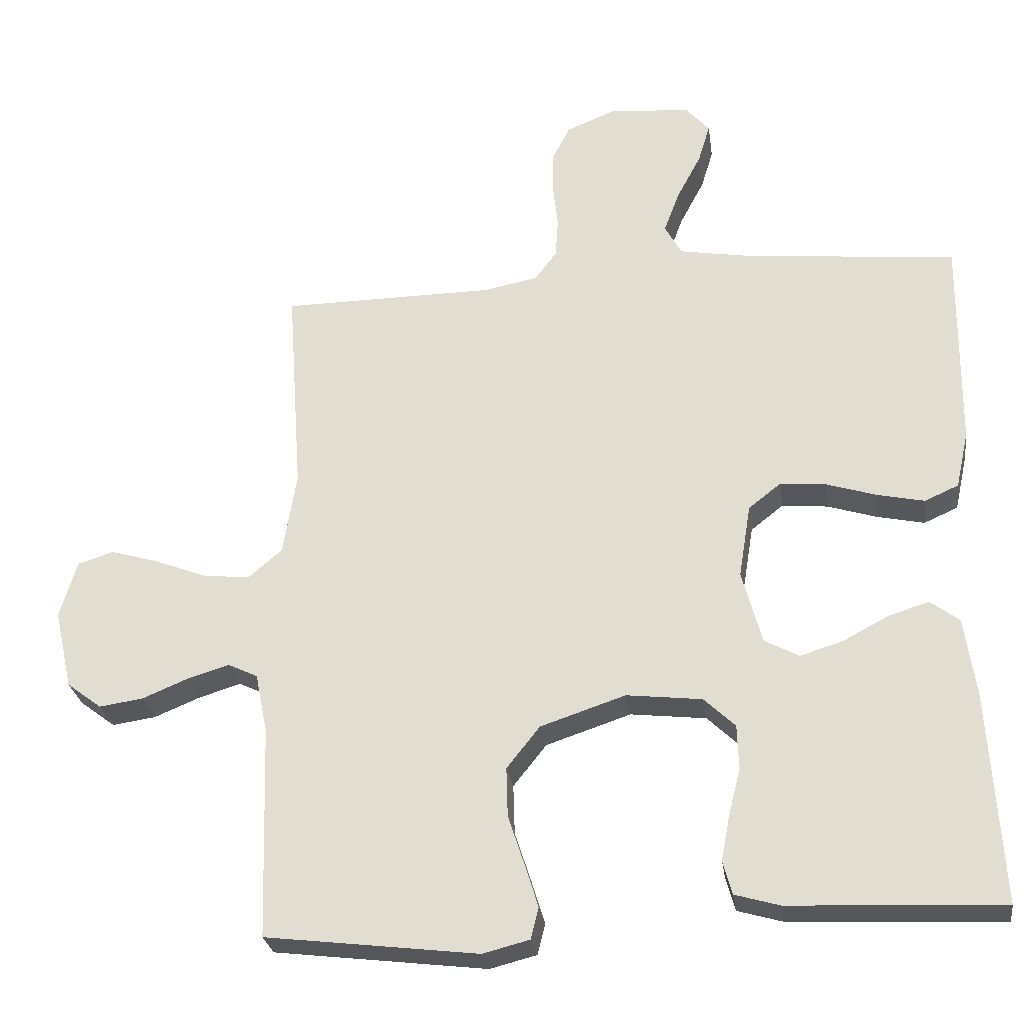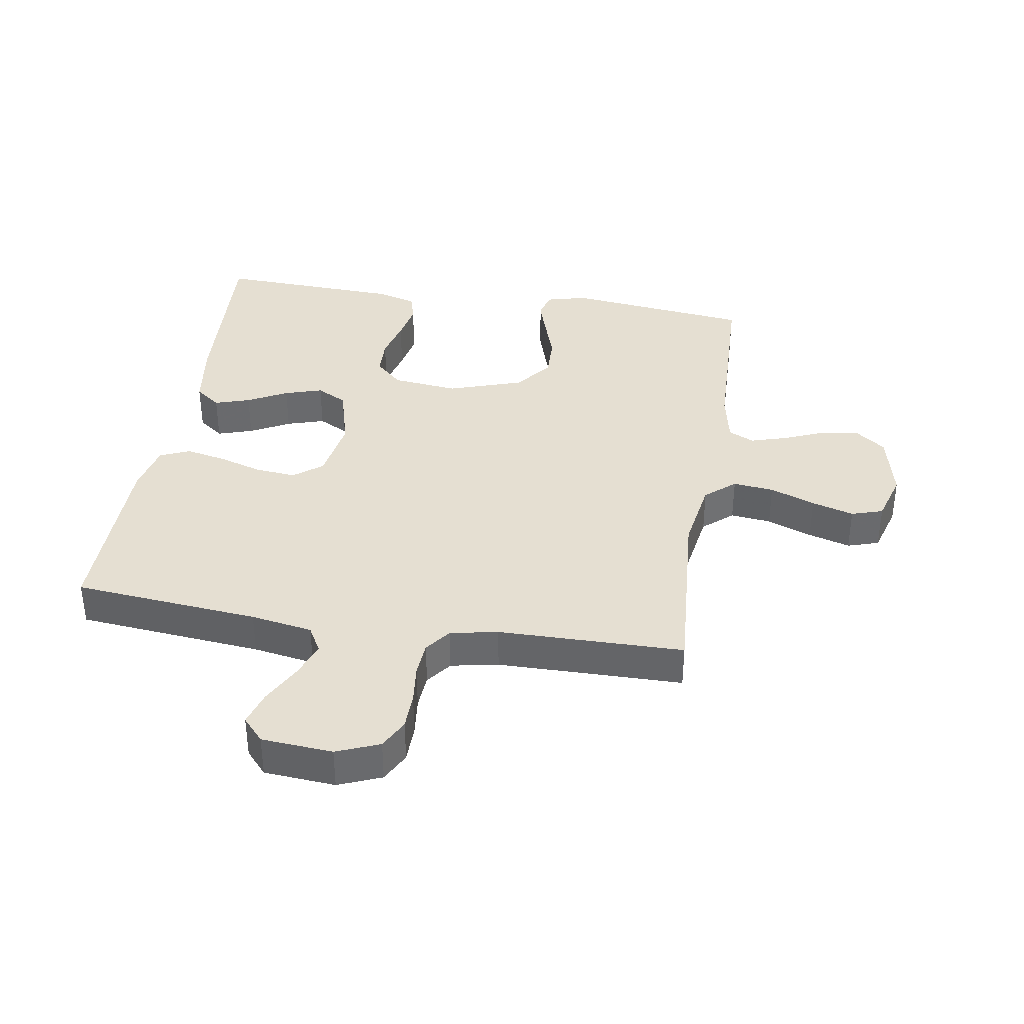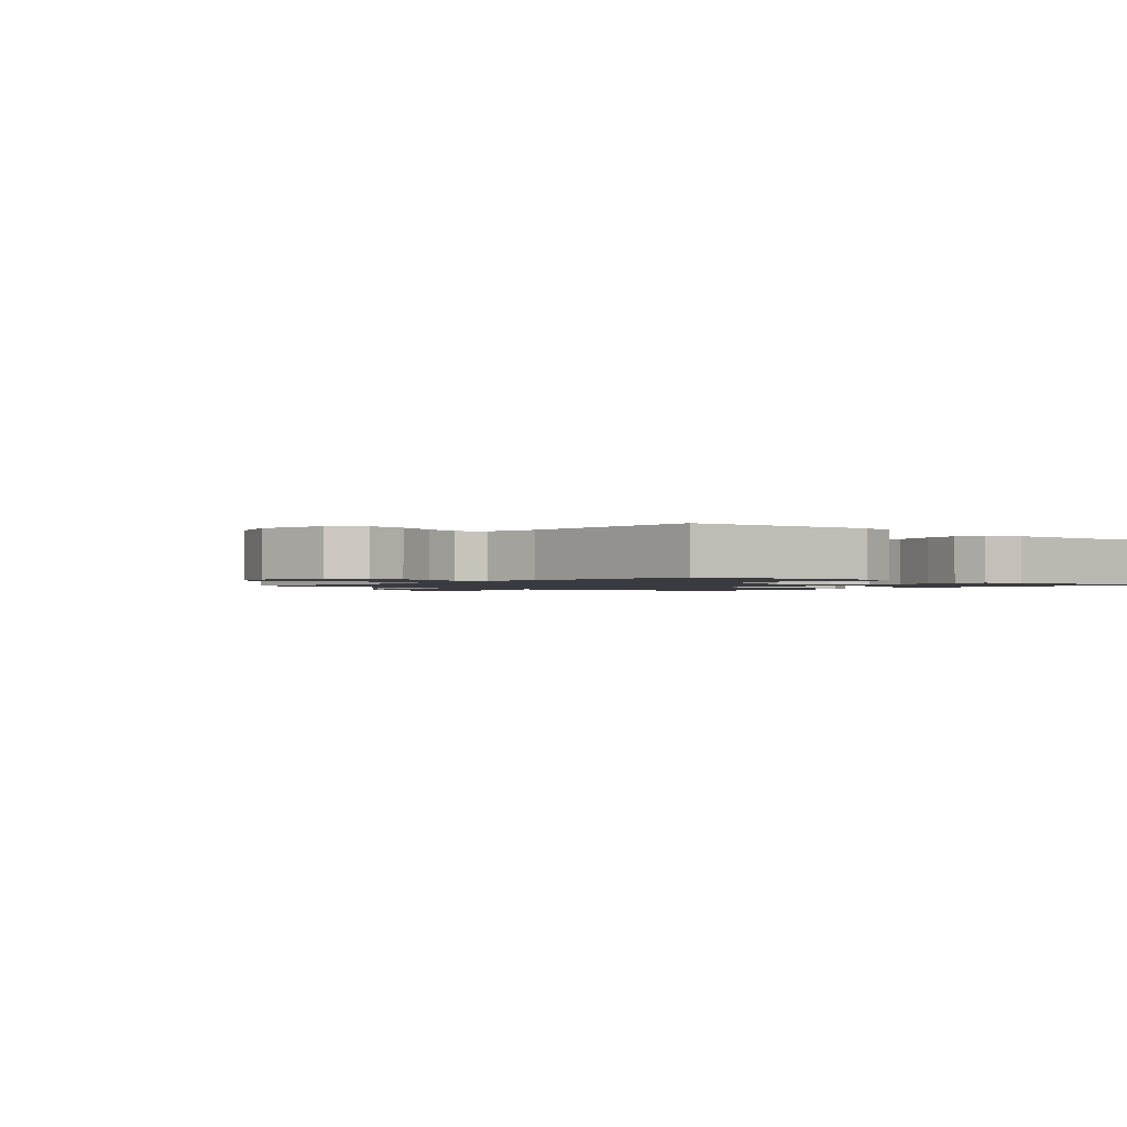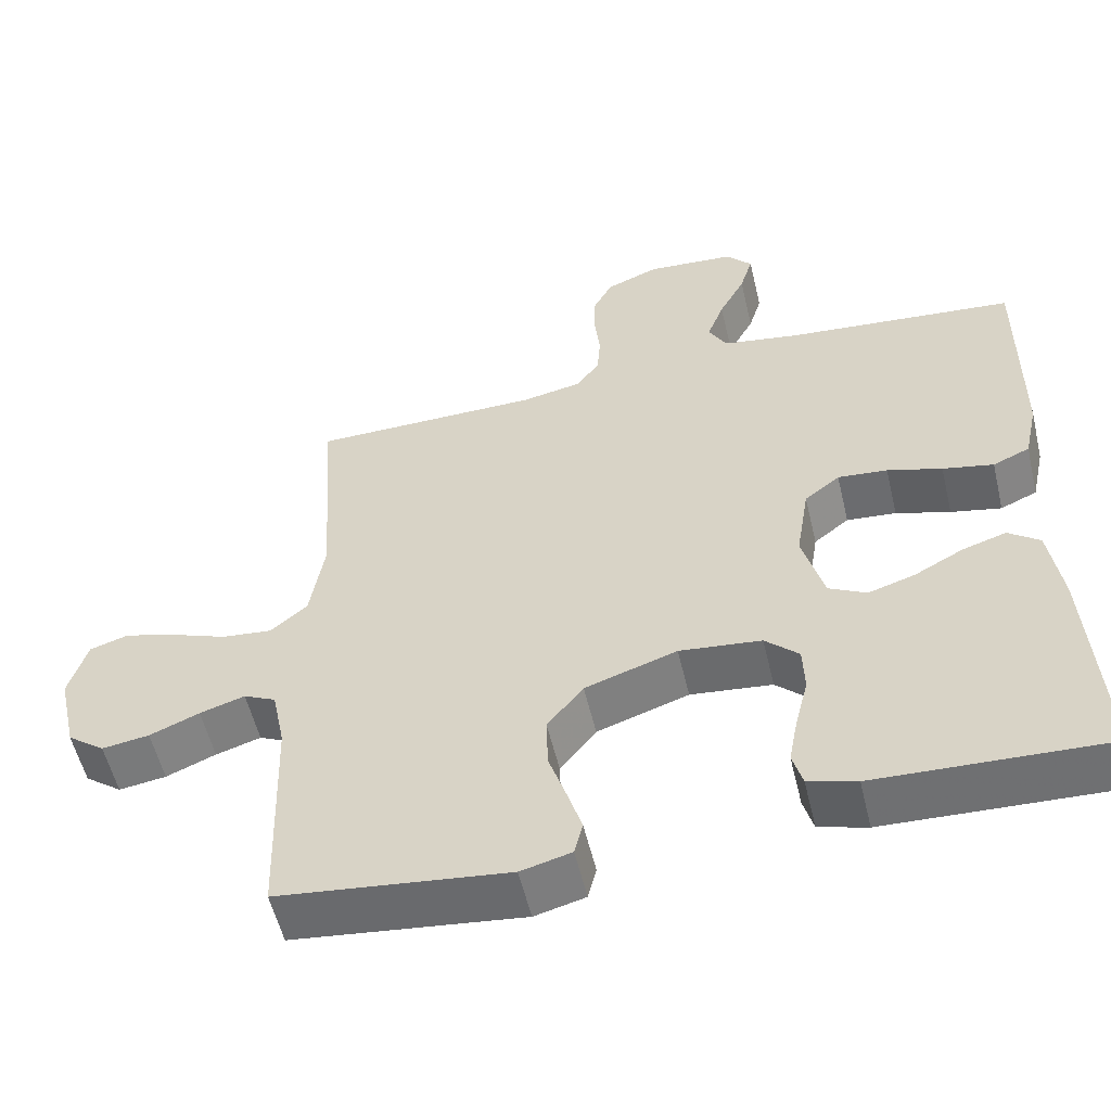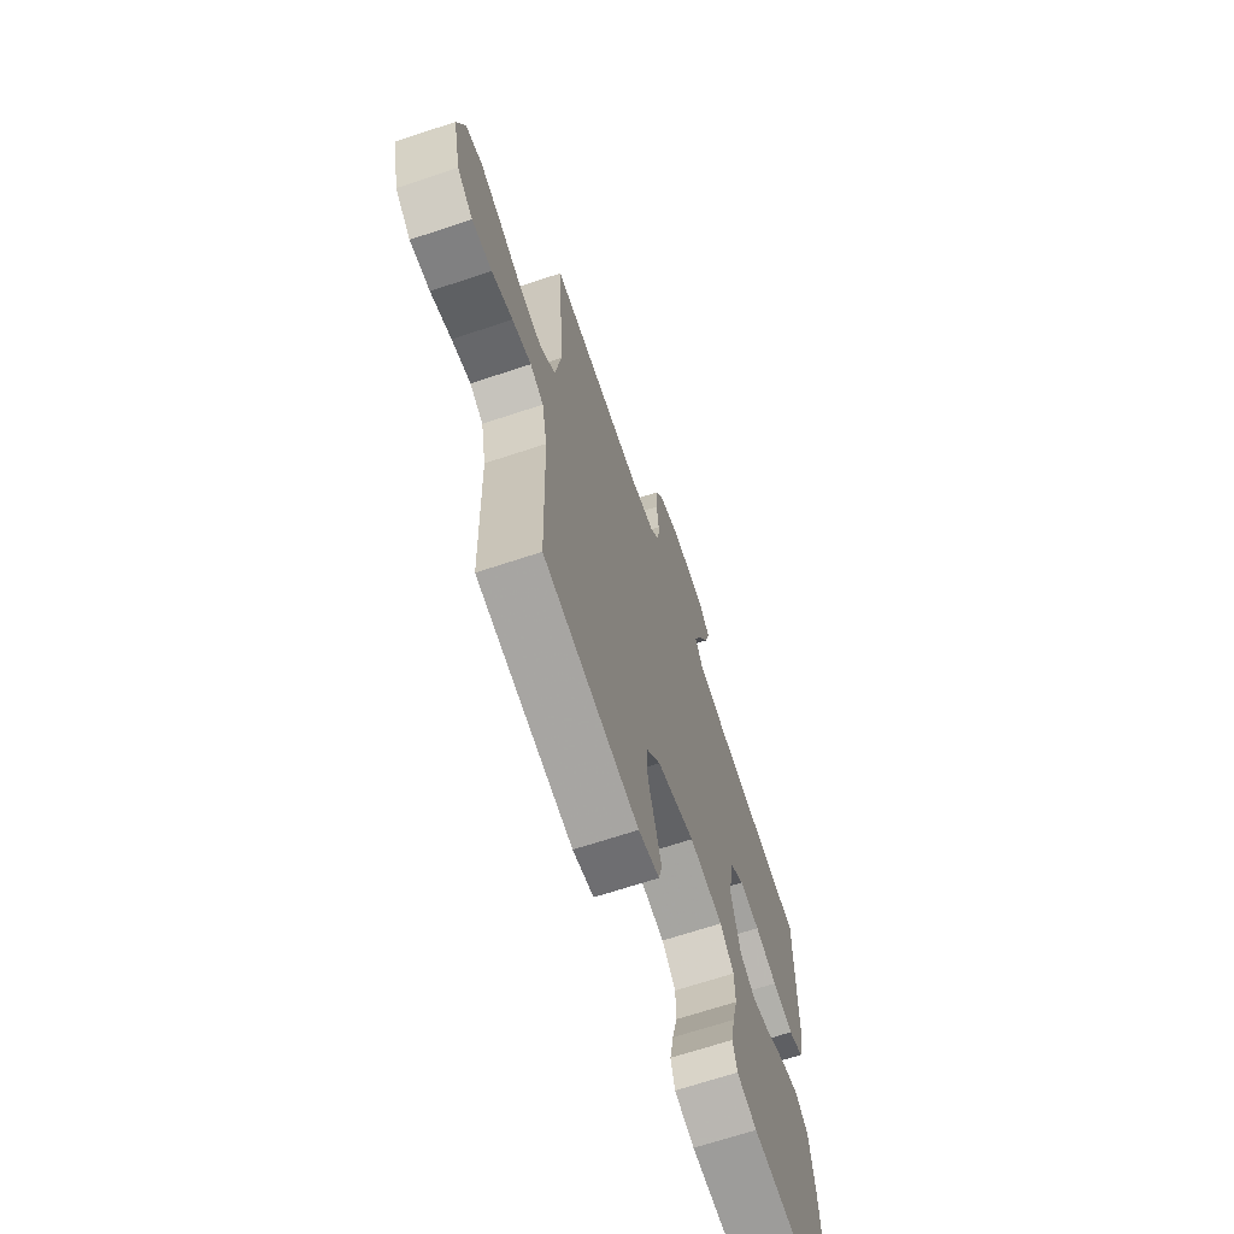
<metadata>
{"format":"obj","ext":"obj","renderer":"f3d","projection":"perspective","resolution":1024,"background":"white","views":[{"elev":-27.0,"azim":-172.1,"up":"+Z"},{"elev":37.3,"azim":9.1,"up":"+Y"},{"elev":-1.4,"azim":139.2,"up":"+Y"},{"elev":-55.6,"azim":-166.6,"up":"+Z"},{"elev":-67.8,"azim":108.4,"up":"+Z"}]}
</metadata>
<code>
v 0.5 0.07 0.5
v 0.479 0.07 0.2
v 0.498 0.07 0.083
v 0.546 0.07 0.042
v 0.612 0.07 0.049
v 0.685 0.07 0.077
v 0.753 0.07 0.097
v 0.804 0.07 0.081
v 0.828 0.07 0
v 0.803 0.07 -0.112
v 0.754 0.07 -0.149
v 0.692 0.07 -0.14
v 0.627 0.07 -0.113
v 0.568 0.07 -0.095
v 0.526 0.07 -0.115
v 0.509 0.07 -0.2
v 0.5 0.07 -0.5
v 0.2 0.07 -0.536
v 0.134 0.07 -0.519
v 0.123 0.07 -0.475
v 0.142 0.07 -0.414
v 0.165 0.07 -0.344
v 0.167 0.07 -0.274
v 0.12 0.07 -0.215
v 0 0.07 -0.175
v -0.107 0.07 -0.187
v -0.151 0.07 -0.229
v -0.153 0.07 -0.291
v -0.136 0.07 -0.359
v -0.124 0.07 -0.422
v -0.137 0.07 -0.469
v -0.2 0.07 -0.487
v -0.5 0.07 -0.5
v -0.482 0.07 -0.2
v -0.466 0.07 -0.09
v -0.425 0.07 -0.059
v -0.368 0.07 -0.077
v -0.304 0.07 -0.111
v -0.243 0.07 -0.13
v -0.194 0.07 -0.104
v -0.166 0.07 0
v -0.183 0.07 0.104
v -0.229 0.07 0.14
v -0.294 0.07 0.134
v -0.365 0.07 0.112
v -0.431 0.07 0.098
v -0.479 0.07 0.119
v -0.497 0.07 0.2
v -0.5 0.07 0.5
v -0.2 0.07 0.529
v -0.1 0.07 0.546
v -0.076 0.07 0.589
v -0.098 0.07 0.648
v -0.132 0.07 0.712
v -0.149 0.07 0.768
v -0.115 0.07 0.806
v 0 0.07 0.815
v 0.069 0.07 0.787
v 0.094 0.07 0.739
v 0.095 0.07 0.678
v 0.088 0.07 0.615
v 0.092 0.07 0.559
v 0.123 0.07 0.518
v 0.2 0.07 0.503
v 0.5 0 0.5
v 0.479 0 0.2
v 0.498 0 0.083
v 0.546 0 0.042
v 0.612 0 0.049
v 0.685 0 0.077
v 0.753 0 0.097
v 0.804 0 0.081
v 0.828 0 0
v 0.803 0 -0.112
v 0.754 0 -0.149
v 0.692 0 -0.14
v 0.627 0 -0.113
v 0.568 0 -0.095
v 0.526 0 -0.115
v 0.509 0 -0.2
v 0.5 0 -0.5
v 0.2 0 -0.536
v 0.134 0 -0.519
v 0.123 0 -0.475
v 0.142 0 -0.414
v 0.165 0 -0.344
v 0.167 0 -0.274
v 0.12 0 -0.215
v 0 0 -0.175
v -0.107 0 -0.187
v -0.151 0 -0.229
v -0.153 0 -0.291
v -0.136 0 -0.359
v -0.124 0 -0.422
v -0.137 0 -0.469
v -0.2 0 -0.487
v -0.5 0 -0.5
v -0.482 0 -0.2
v -0.466 0 -0.09
v -0.425 0 -0.059
v -0.368 0 -0.077
v -0.304 0 -0.111
v -0.243 0 -0.13
v -0.194 0 -0.104
v -0.166 0 0
v -0.183 0 0.104
v -0.229 0 0.14
v -0.294 0 0.134
v -0.365 0 0.112
v -0.431 0 0.098
v -0.479 0 0.119
v -0.497 0 0.2
v -0.5 0 0.5
v -0.2 0 0.529
v -0.1 0 0.546
v -0.076 0 0.589
v -0.098 0 0.648
v -0.132 0 0.712
v -0.149 0 0.768
v -0.115 0 0.806
v 0 0 0.815
v 0.069 0 0.787
v 0.094 0 0.739
v 0.095 0 0.678
v 0.088 0 0.615
v 0.092 0 0.559
v 0.123 0 0.518
v 0.2 0 0.503
f 58 59 60 61
f 58 61 62
f 57 58 62
f 56 57 62
f 53 54 55 56
f 52 53 56 62
f 51 52 62 63
f 47 48 49 50
f 44 45 46 47
f 43 44 47 50
f 42 43 50 51
f 35 36 37 38
f 35 38 39
f 34 35 39
f 33 34 39
f 32 33 39 40
f 28 29 30 31
f 28 31 32 40
f 19 20 21 22
f 17 18 19 22
f 16 17 22 23
f 15 16 23 24
f 10 11 12 13
f 10 13 14
f 9 10 14
f 8 9 14
f 5 6 7 8
f 5 8 14 15
f 64 1 2
f 64 2 3
f 63 64 3
f 41 42 51 63
f 41 63 3
f 27 28 40 41
f 26 27 41
f 25 26 41 3
f 24 25 3 4
f 4 5 15 24
f 125 124 123 122
f 126 125 122
f 126 122 121
f 126 121 120
f 120 119 118 117
f 126 120 117 116
f 127 126 116 115
f 114 113 112 111
f 111 110 109 108
f 114 111 108 107
f 115 114 107 106
f 102 101 100 99
f 103 102 99
f 103 99 98
f 103 98 97
f 104 103 97 96
f 95 94 93 92
f 104 96 95 92
f 86 85 84 83
f 86 83 82 81
f 87 86 81 80
f 88 87 80 79
f 77 76 75 74
f 78 77 74
f 78 74 73
f 78 73 72
f 72 71 70 69
f 79 78 72 69
f 66 65 128
f 67 66 128
f 67 128 127
f 127 115 106 105
f 67 127 105
f 105 104 92 91
f 105 91 90
f 67 105 90 89
f 68 67 89 88
f 88 79 69 68
f 1 65 66 2
f 2 66 67 3
f 3 67 68 4
f 4 68 69 5
f 5 69 70 6
f 6 70 71 7
f 7 71 72 8
f 8 72 73 9
f 9 73 74 10
f 10 74 75 11
f 11 75 76 12
f 12 76 77 13
f 13 77 78 14
f 14 78 79 15
f 15 79 80 16
f 16 80 81 17
f 17 81 82 18
f 18 82 83 19
f 19 83 84 20
f 20 84 85 21
f 21 85 86 22
f 22 86 87 23
f 23 87 88 24
f 24 88 89 25
f 25 89 90 26
f 26 90 91 27
f 27 91 92 28
f 28 92 93 29
f 29 93 94 30
f 30 94 95 31
f 31 95 96 32
f 32 96 97 33
f 33 97 98 34
f 34 98 99 35
f 35 99 100 36
f 36 100 101 37
f 37 101 102 38
f 38 102 103 39
f 39 103 104 40
f 40 104 105 41
f 41 105 106 42
f 42 106 107 43
f 43 107 108 44
f 44 108 109 45
f 45 109 110 46
f 46 110 111 47
f 47 111 112 48
f 48 112 113 49
f 49 113 114 50
f 50 114 115 51
f 51 115 116 52
f 52 116 117 53
f 53 117 118 54
f 54 118 119 55
f 55 119 120 56
f 56 120 121 57
f 57 121 122 58
f 58 122 123 59
f 59 123 124 60
f 60 124 125 61
f 61 125 126 62
f 62 126 127 63
f 63 127 128 64
f 64 128 65 1

</code>
